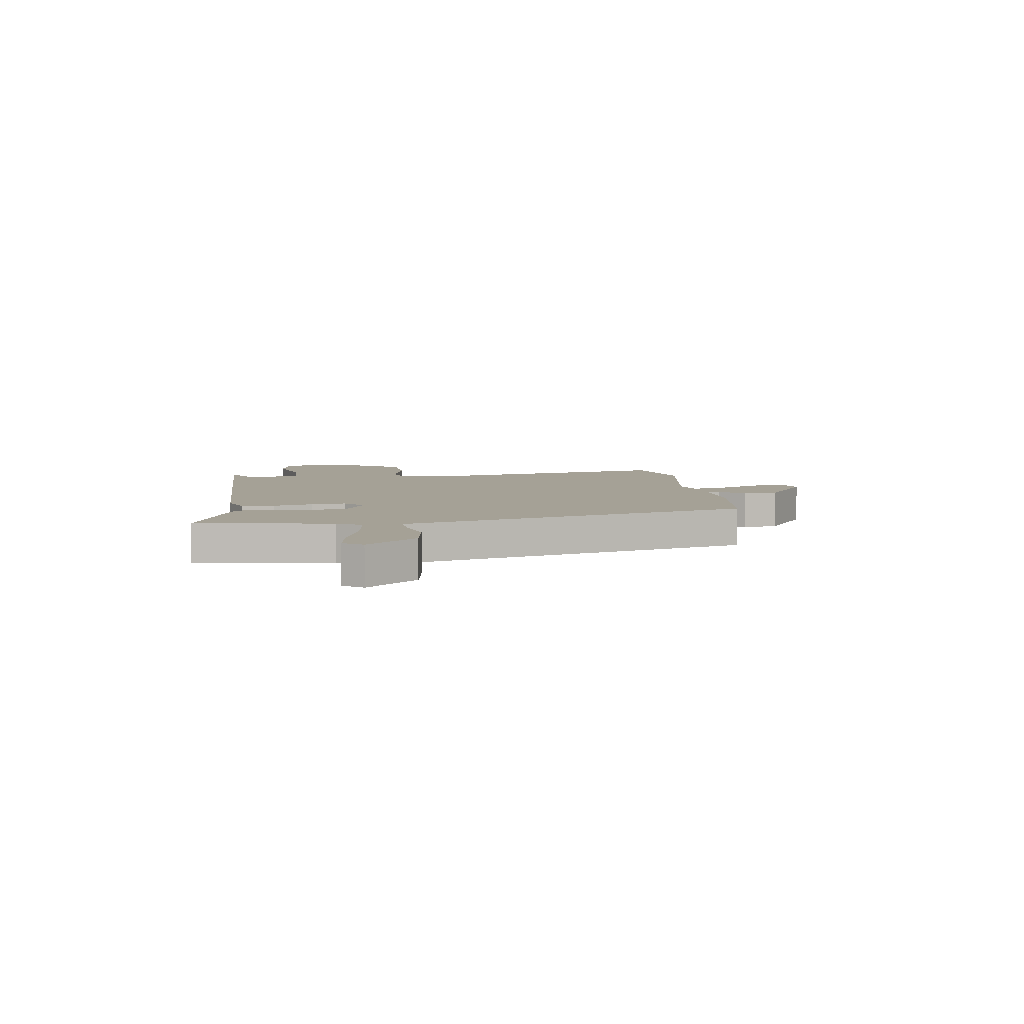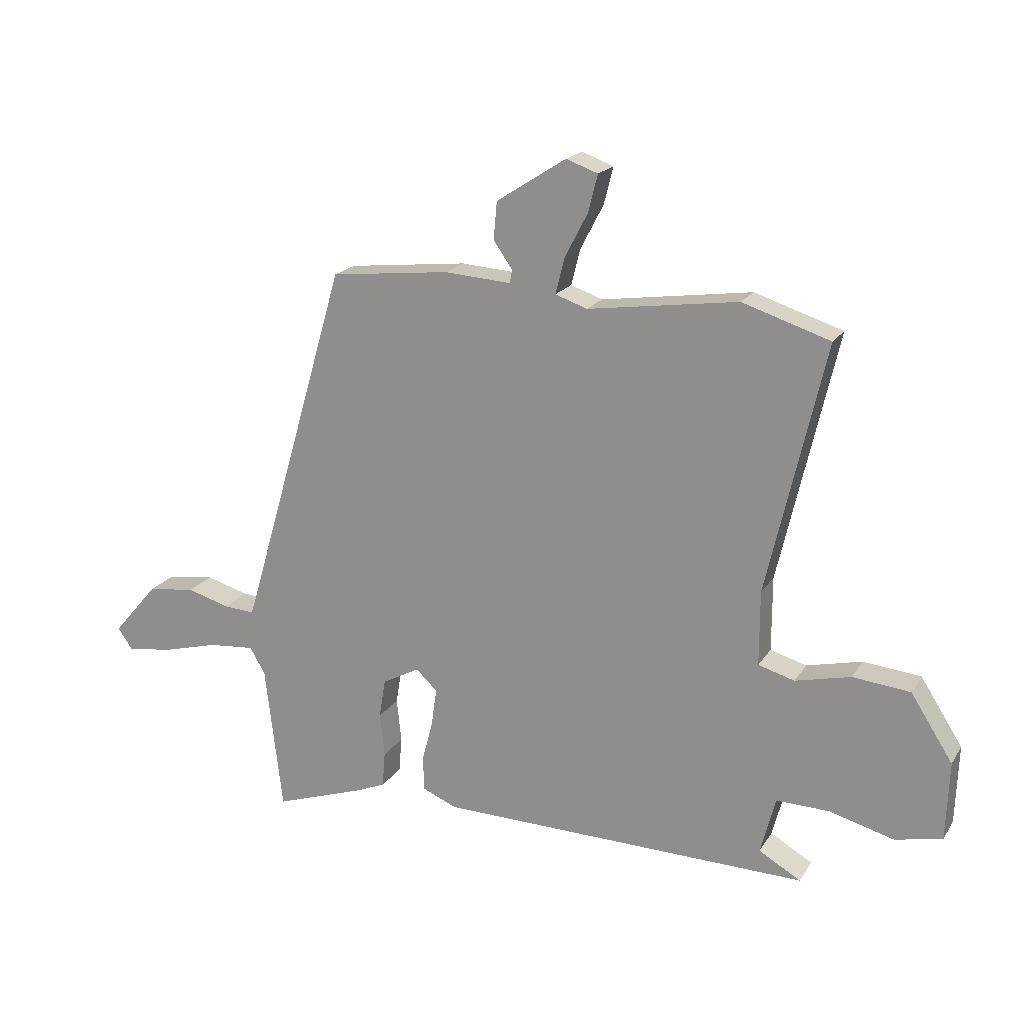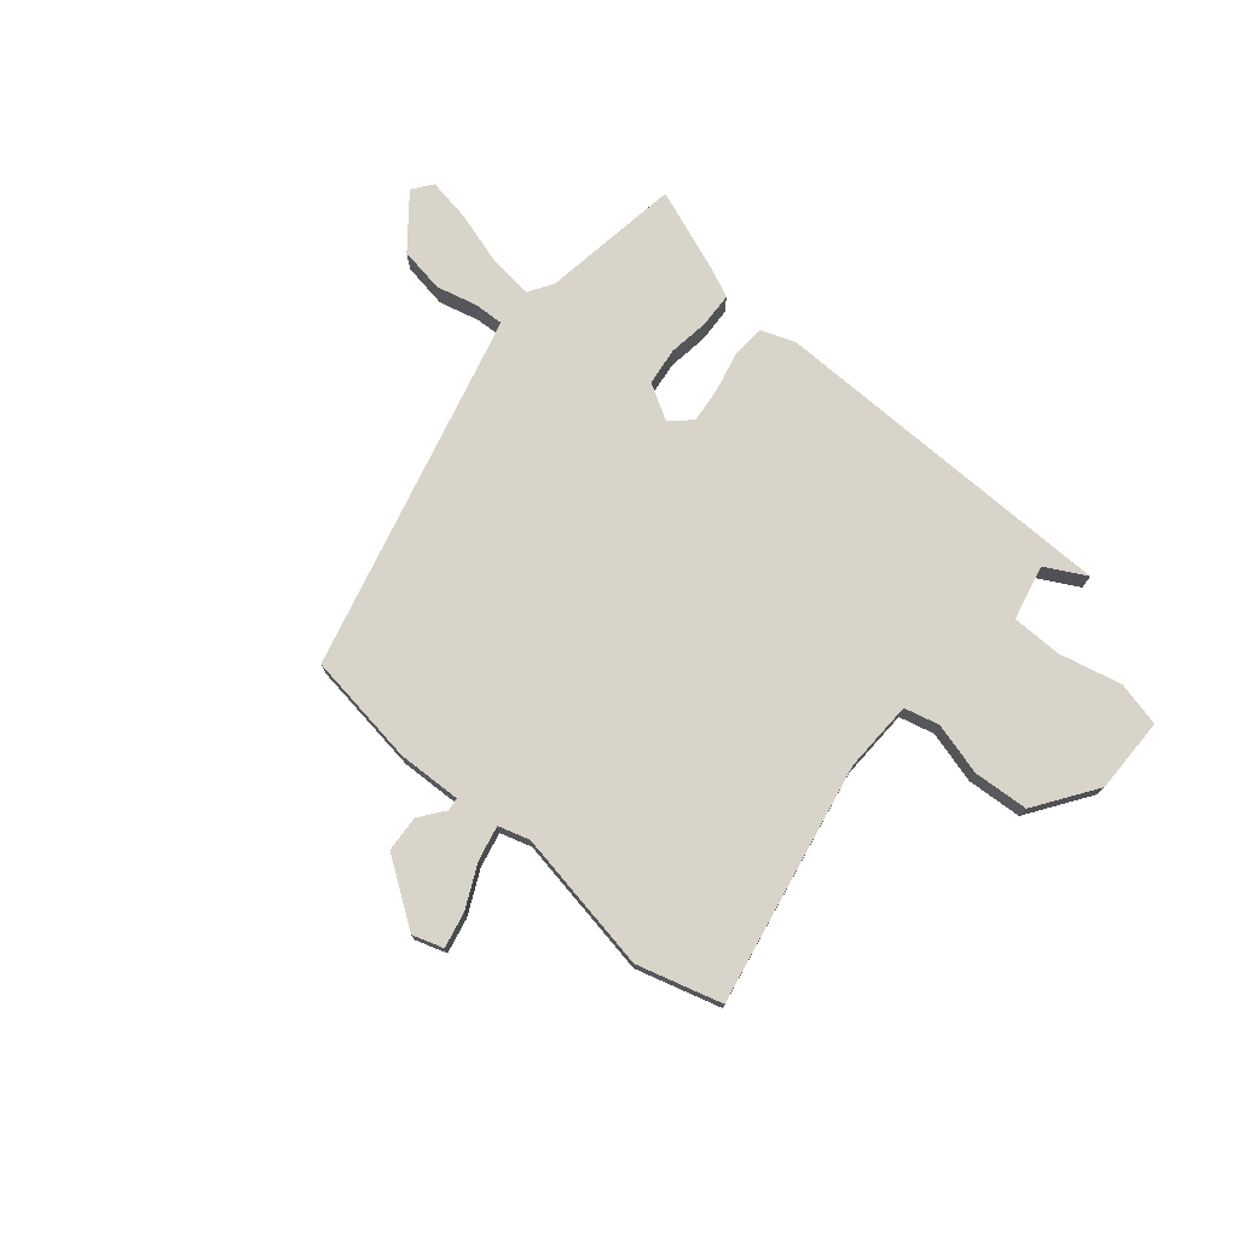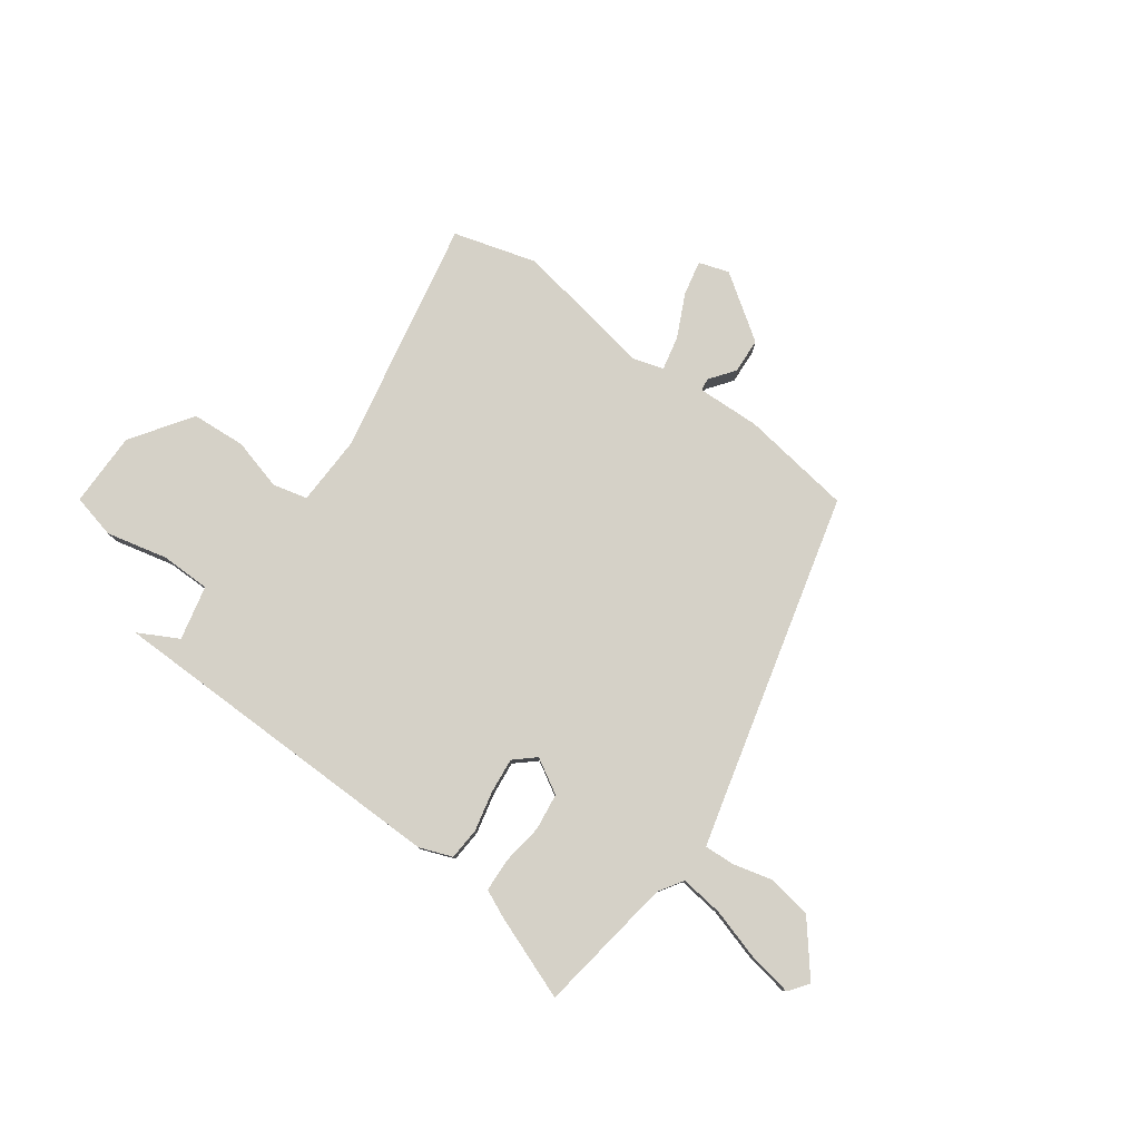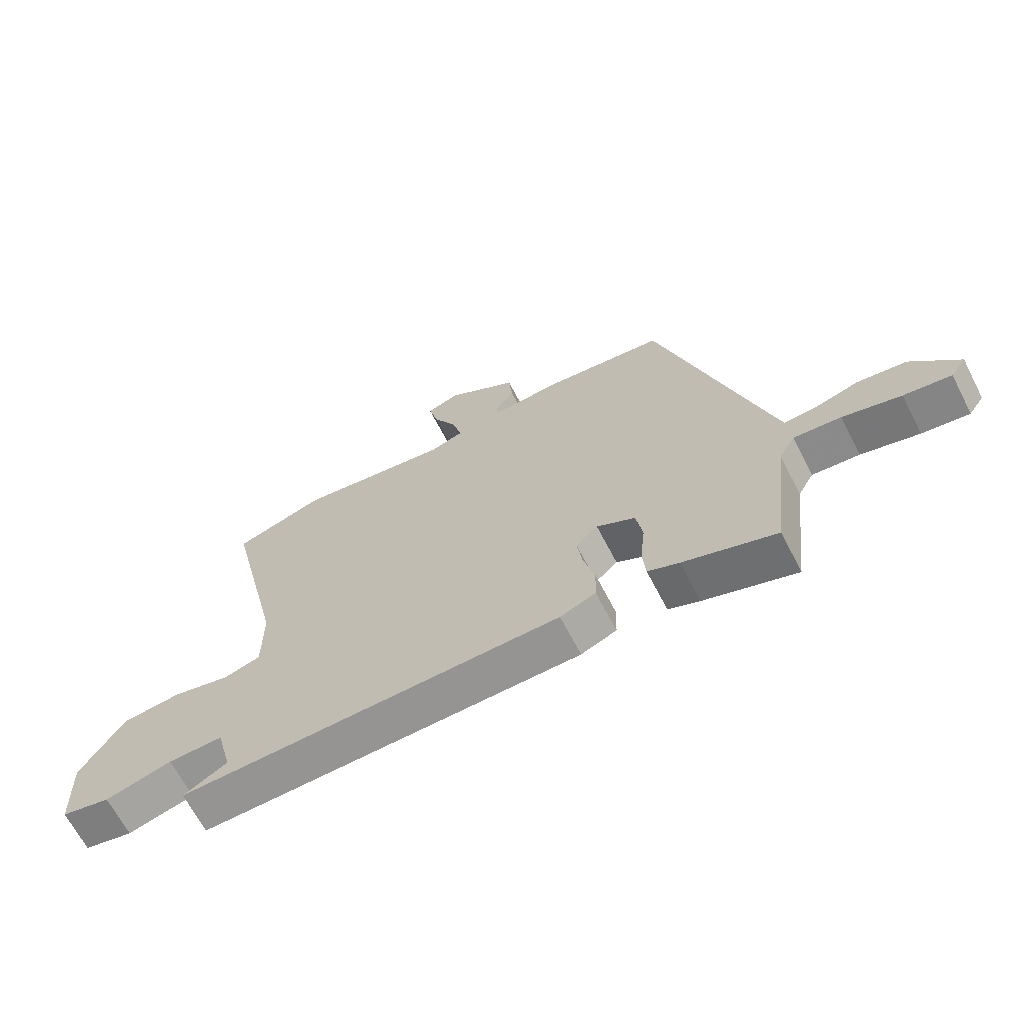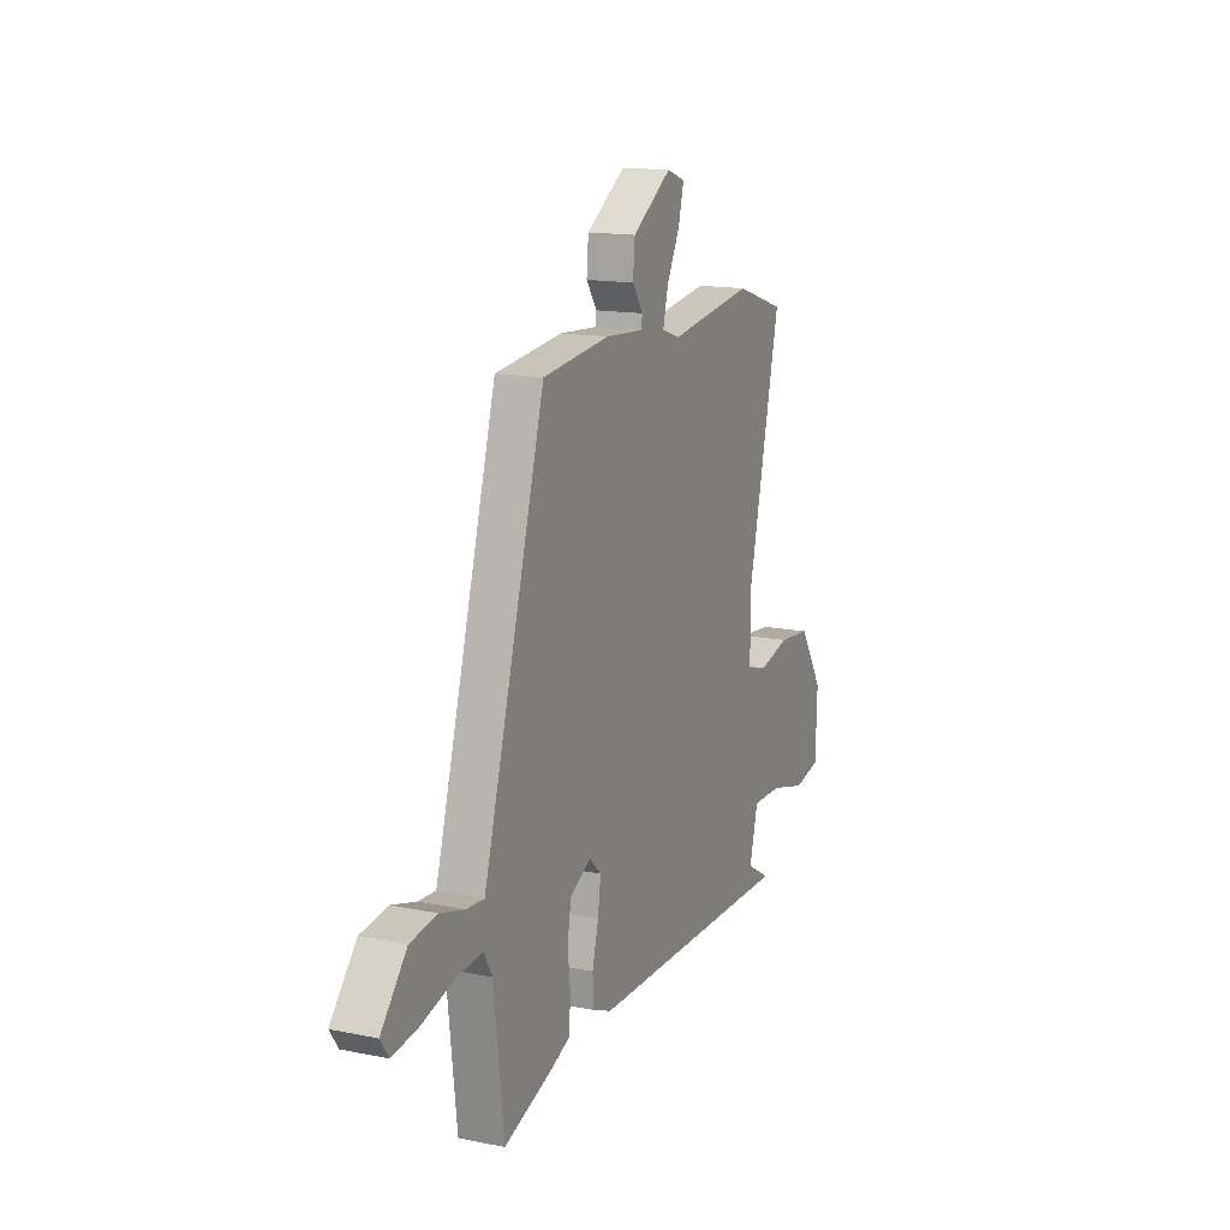
<metadata>
{"format":"obj","ext":"obj","renderer":"f3d","projection":"perspective","resolution":1024,"background":"white","views":[{"elev":6.1,"azim":-96.5,"up":"+Y"},{"elev":19.2,"azim":23.1,"up":"+Z"},{"elev":75.2,"azim":41.9,"up":"+Y"},{"elev":79.5,"azim":-142.2,"up":"+Y"},{"elev":-66.6,"azim":-152.6,"up":"+Z"},{"elev":14.9,"azim":-66.5,"up":"+Z"}]}
</metadata>
<code>
v -0.3 0.07 0.504
v -0.093 0.07 0.527
v 0.023 0.07 0.519
v 0.027 0.07 0.542
v -0.006 0.07 0.589
v 0 0.07 0.654
v 0.121 0.07 0.732
v 0.176 0.07 0.712
v 0.16 0.07 0.648
v 0.12 0.07 0.571
v 0.104 0.07 0.508
v 0.16 0.07 0.489
v 0.42 0.07 0.526
v 0.572 0.07 0.477
v 0.472 0.07 0.042
v 0.472 0.07 -0.088
v 0.535 0.07 -0.106
v 0.631 0.07 -0.083
v 0.731 0.07 -0.093
v 0.804 0.07 -0.207
v 0.799 0.07 -0.345
v 0.717 0.07 -0.362
v 0.605 0.07 -0.332
v 0.513 0.07 -0.33
v 0.487 0.07 -0.43
v 0.56 0.07 -0.472
v -0.086 0.07 -0.46
v -0.146 0.07 -0.435
v -0.148 0.07 -0.375
v -0.129 0.07 -0.302
v -0.12 0.07 -0.237
v -0.157 0.07 -0.202
v -0.222 0.07 -0.237
v -0.233 0.07 -0.305
v -0.225 0.07 -0.381
v -0.23 0.07 -0.443
v -0.283 0.07 -0.465
v -0.439 0.07 -0.518
v -0.469 0.07 -0.262
v -0.496 0.07 -0.216
v -0.576 0.07 -0.223
v -0.674 0.07 -0.249
v -0.754 0.07 -0.26
v -0.78 0.07 -0.223
v -0.701 0.07 -0.131
v -0.618 0.07 -0.12
v -0.544 0.07 -0.141
v -0.49 0.07 -0.145
v -0.471 0.07 -0.082
v -0.3 0 0.504
v -0.093 0 0.527
v 0.023 0 0.519
v 0.027 0 0.542
v -0.006 0 0.589
v 0 0 0.654
v 0.121 0 0.732
v 0.176 0 0.712
v 0.16 0 0.648
v 0.12 0 0.571
v 0.104 0 0.508
v 0.16 0 0.489
v 0.42 0 0.526
v 0.572 0 0.477
v 0.472 0 0.042
v 0.472 0 -0.088
v 0.535 0 -0.106
v 0.631 0 -0.083
v 0.731 0 -0.093
v 0.804 0 -0.207
v 0.799 0 -0.345
v 0.717 0 -0.362
v 0.605 0 -0.332
v 0.513 0 -0.33
v 0.487 0 -0.43
v 0.56 0 -0.472
v -0.086 0 -0.46
v -0.146 0 -0.435
v -0.148 0 -0.375
v -0.129 0 -0.302
v -0.12 0 -0.237
v -0.157 0 -0.202
v -0.222 0 -0.237
v -0.233 0 -0.305
v -0.225 0 -0.381
v -0.23 0 -0.443
v -0.283 0 -0.465
v -0.439 0 -0.518
v -0.469 0 -0.262
v -0.496 0 -0.216
v -0.576 0 -0.223
v -0.674 0 -0.249
v -0.754 0 -0.26
v -0.78 0 -0.223
v -0.701 0 -0.131
v -0.618 0 -0.12
v -0.544 0 -0.141
v -0.49 0 -0.145
v -0.471 0 -0.082
f 44 45 46 47
f 44 47 48
f 41 42 43 44
f 40 41 44 48
f 39 40 48 49
f 34 35 36 37
f 33 34 37 38
f 27 28 29 30
f 25 26 27 30
f 24 25 30 31
f 23 24 31 32
f 21 22 23
f 20 21 23 32
f 17 18 19 20
f 16 17 20 32
f 12 13 14 15
f 11 12 15 16
f 7 8 9 10
f 7 10 11
f 4 5 6 7
f 3 4 7 11
f 33 38 39 49
f 32 33 49 1
f 3 11 16 32
f 1 2 3 32
f 96 95 94 93
f 97 96 93
f 93 92 91 90
f 97 93 90 89
f 98 97 89 88
f 86 85 84 83
f 87 86 83 82
f 79 78 77 76
f 79 76 75 74
f 80 79 74 73
f 81 80 73 72
f 72 71 70
f 81 72 70 69
f 69 68 67 66
f 81 69 66 65
f 64 63 62 61
f 65 64 61 60
f 59 58 57 56
f 60 59 56
f 56 55 54 53
f 60 56 53 52
f 98 88 87 82
f 50 98 82 81
f 81 65 60 52
f 81 52 51 50
f 1 50 51 2
f 2 51 52 3
f 3 52 53 4
f 4 53 54 5
f 5 54 55 6
f 6 55 56 7
f 7 56 57 8
f 8 57 58 9
f 9 58 59 10
f 10 59 60 11
f 11 60 61 12
f 12 61 62 13
f 13 62 63 14
f 14 63 64 15
f 15 64 65 16
f 16 65 66 17
f 17 66 67 18
f 18 67 68 19
f 19 68 69 20
f 20 69 70 21
f 21 70 71 22
f 22 71 72 23
f 23 72 73 24
f 24 73 74 25
f 25 74 75 26
f 26 75 76 27
f 27 76 77 28
f 28 77 78 29
f 29 78 79 30
f 30 79 80 31
f 31 80 81 32
f 32 81 82 33
f 33 82 83 34
f 34 83 84 35
f 35 84 85 36
f 36 85 86 37
f 37 86 87 38
f 38 87 88 39
f 39 88 89 40
f 40 89 90 41
f 41 90 91 42
f 42 91 92 43
f 43 92 93 44
f 44 93 94 45
f 45 94 95 46
f 46 95 96 47
f 47 96 97 48
f 48 97 98 49
f 49 98 50 1

</code>
